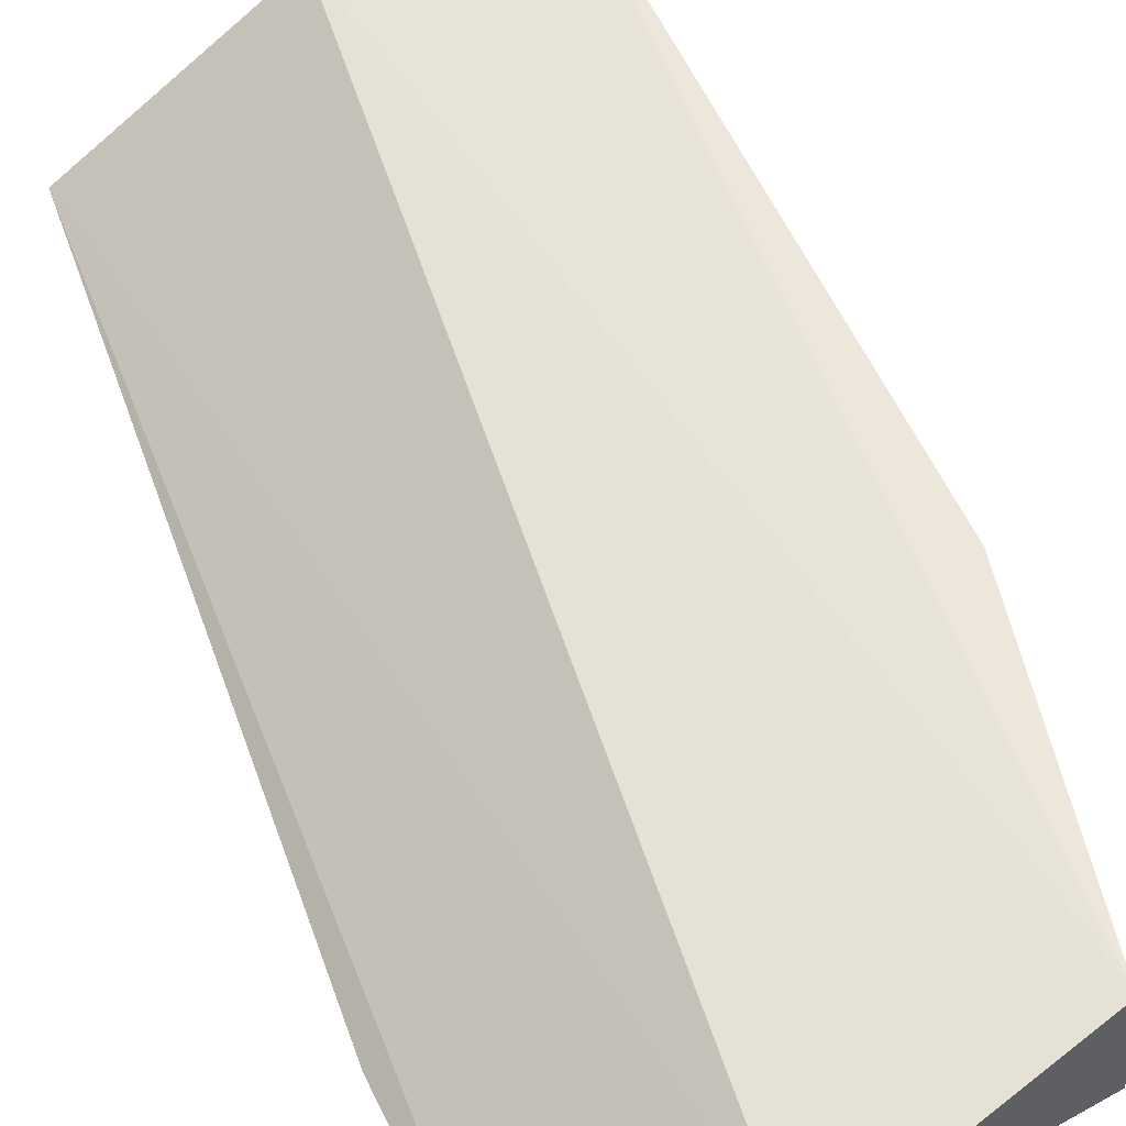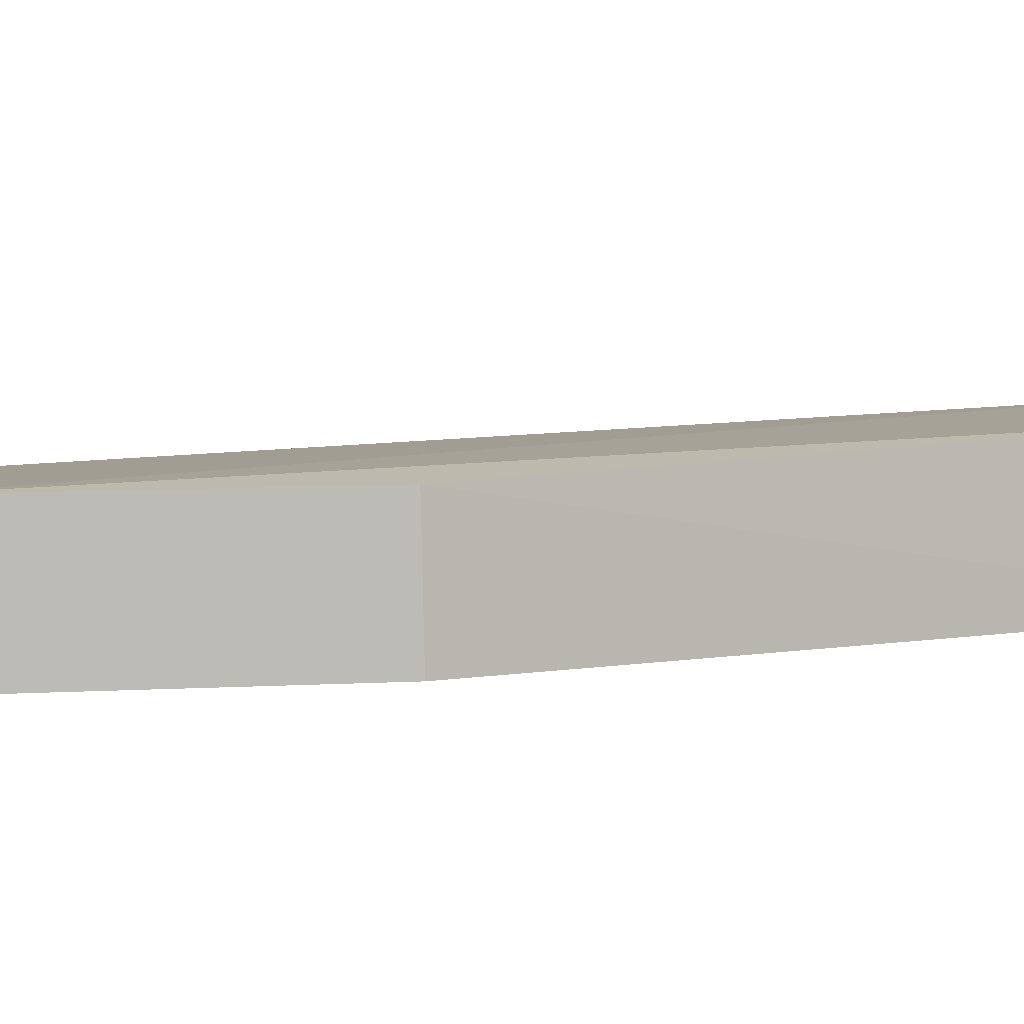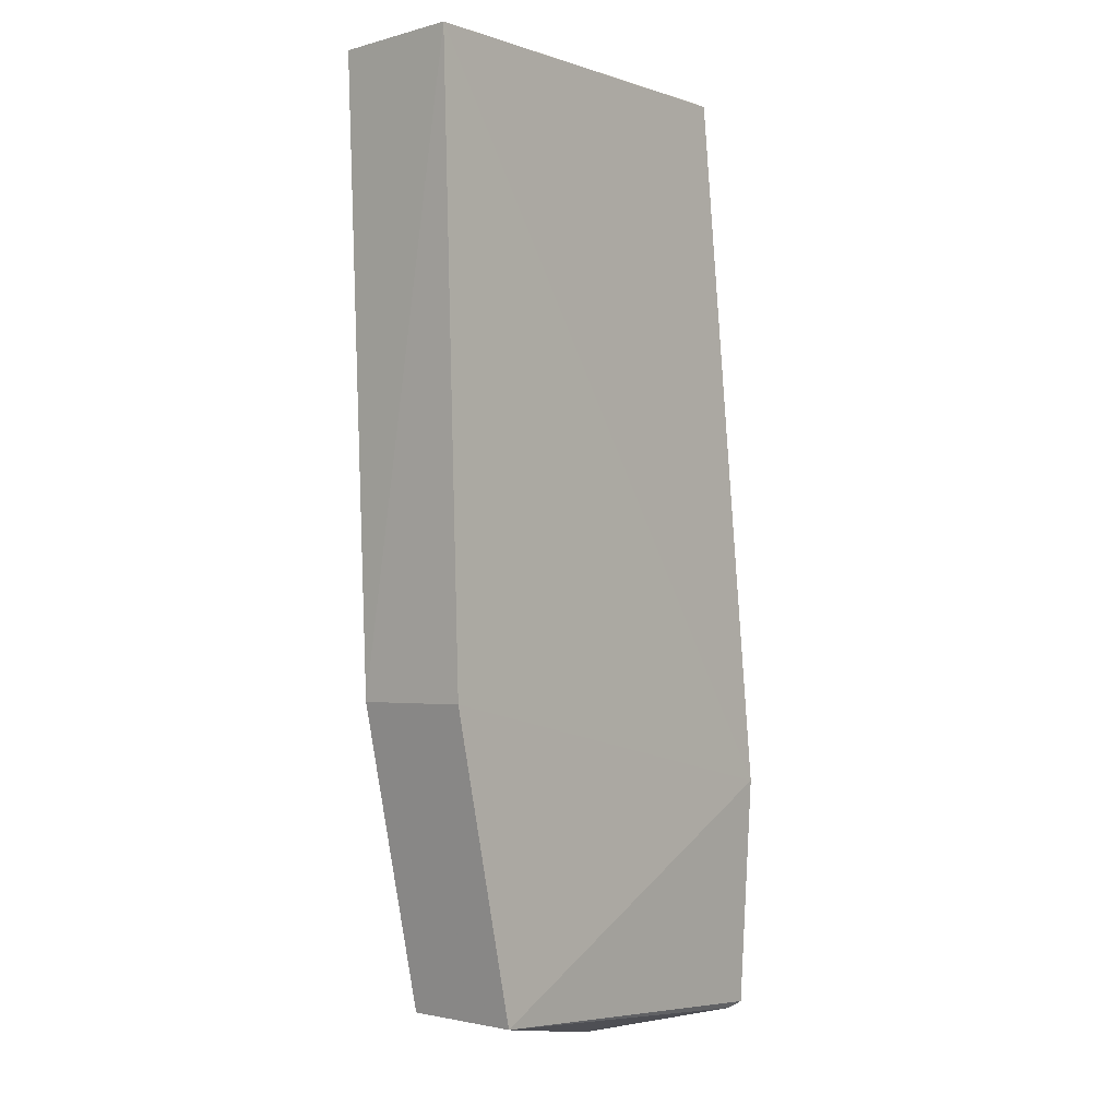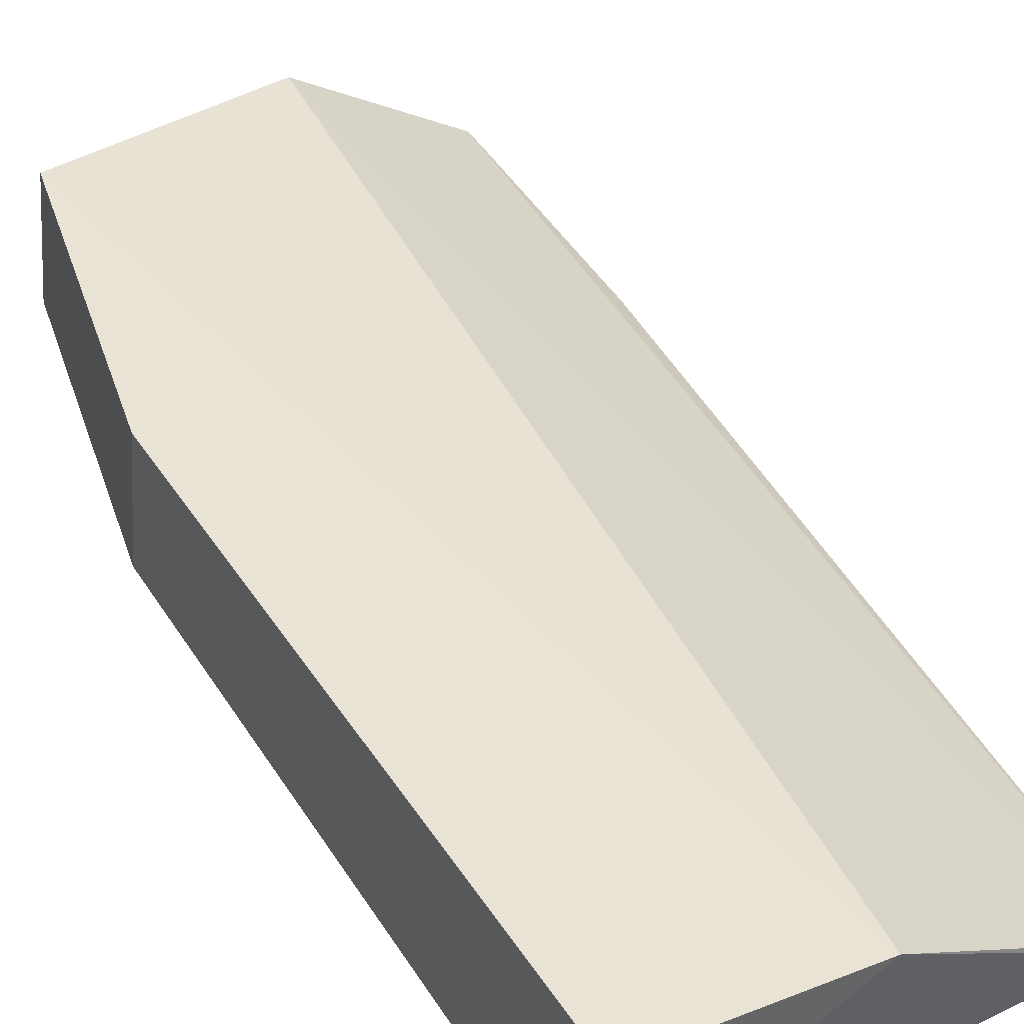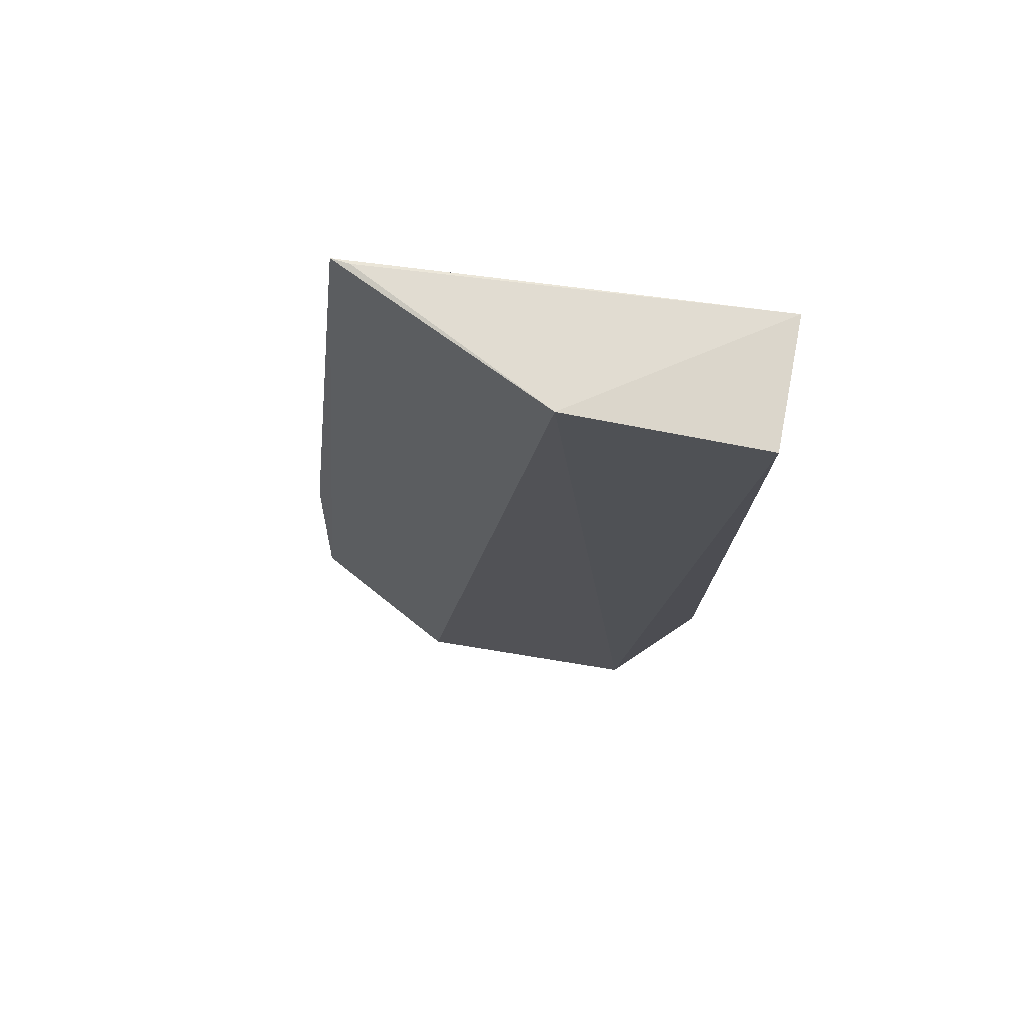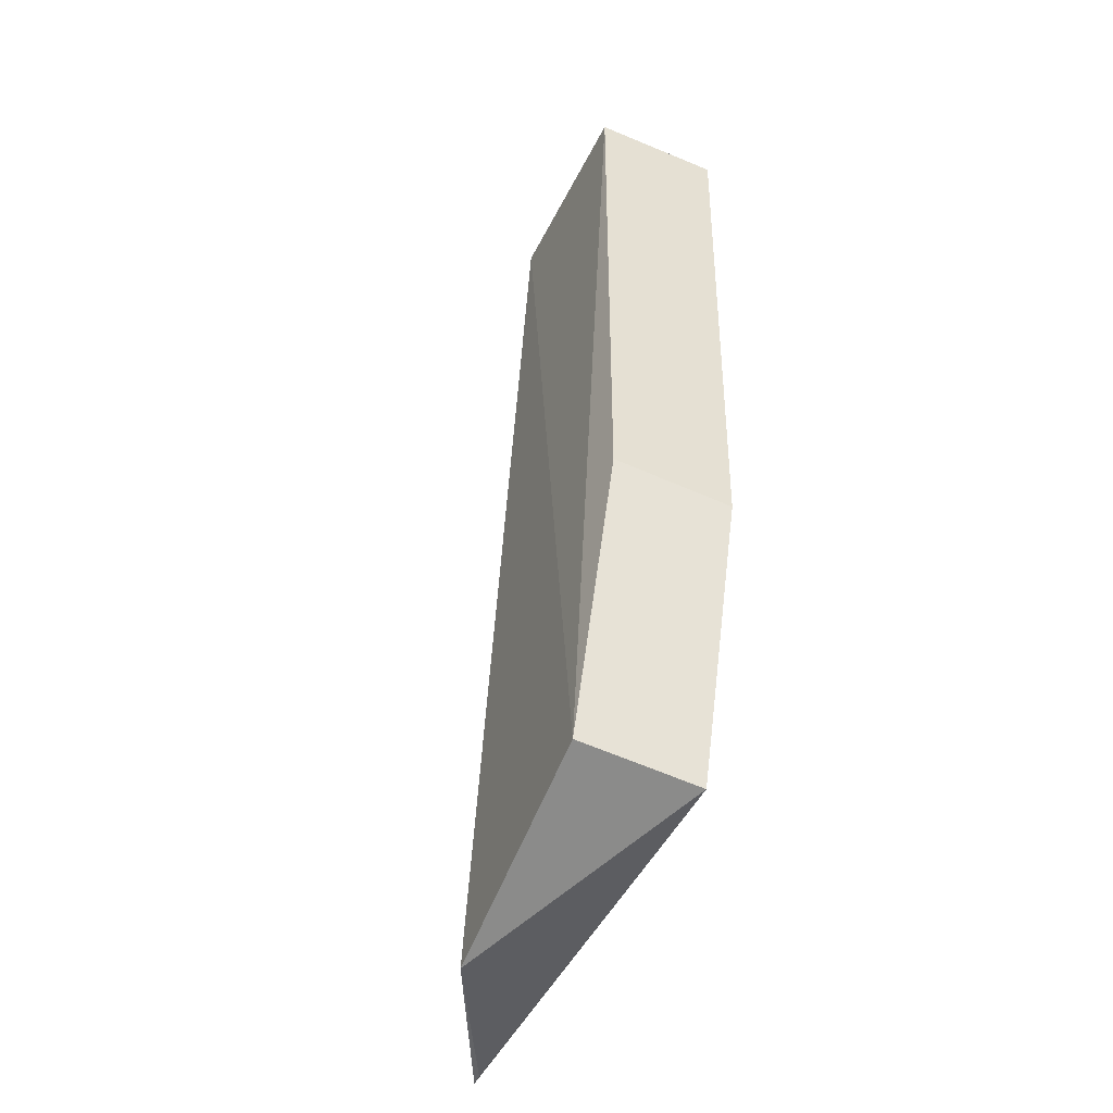
<metadata>
{"format":"obj","ext":"obj","renderer":"f3d","projection":"perspective","resolution":1024,"background":"white","views":[{"elev":56.0,"azim":-25.9,"up":"+Z"},{"elev":11.1,"azim":69.2,"up":"+Z"},{"elev":-2.7,"azim":126.8,"up":"+Y"},{"elev":42.6,"azim":148.2,"up":"+Z"},{"elev":72.8,"azim":5.1,"up":"+Y"},{"elev":-52.4,"azim":59.7,"up":"+Y"}]}
</metadata>
<code>
v 0.4759 -0.1389 0.02763
v 0.4919 -0.08179 0.004504
v 0.4939 0.03653 0.02911
v 0.4173 0.03794 0.001905
v 0.4017 -0.144 0.003687
v 0.4964 0.03678 0.004504
v 0.4901 -0.08161 0.02753
v 0.4777 -0.1395 0.004504
v 0.457 0.03887 0.02613
v 0.4024 -0.09876 0.0006082
v 0.4308 -0.1482 0.02217
v 0.4208 0.03829 0.00278
v 0.4051 -0.145 0.004562
f 7 3 1
f 7 6 3
f 7 2 6
f 8 7 1
f 8 2 7
f 9 1 3
f 9 3 6
f 10 6 2
f 10 4 6
f 10 2 8
f 10 8 5
f 10 5 4
f 11 8 1
f 11 1 9
f 11 9 4
f 11 4 5
f 12 9 6
f 12 6 4
f 12 4 9
f 13 11 5
f 13 5 8
f 13 8 11

</code>
